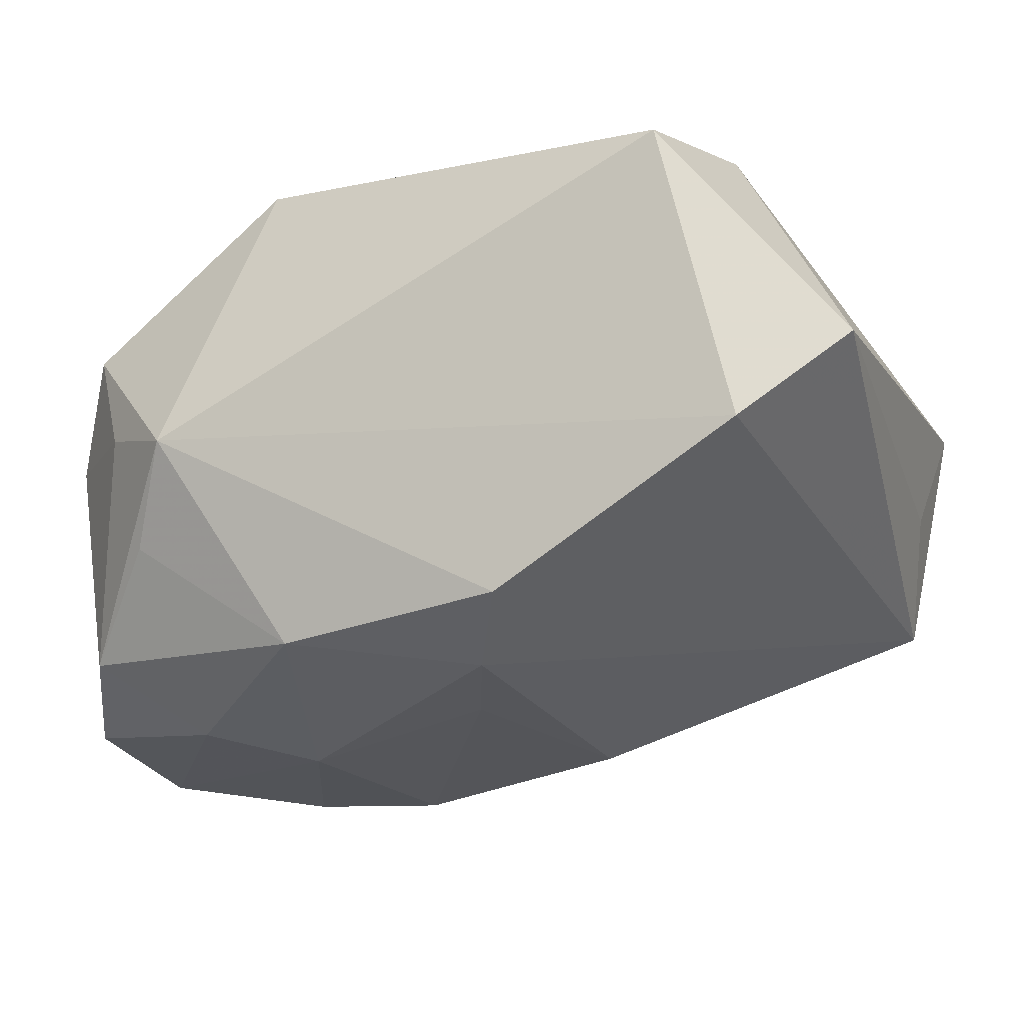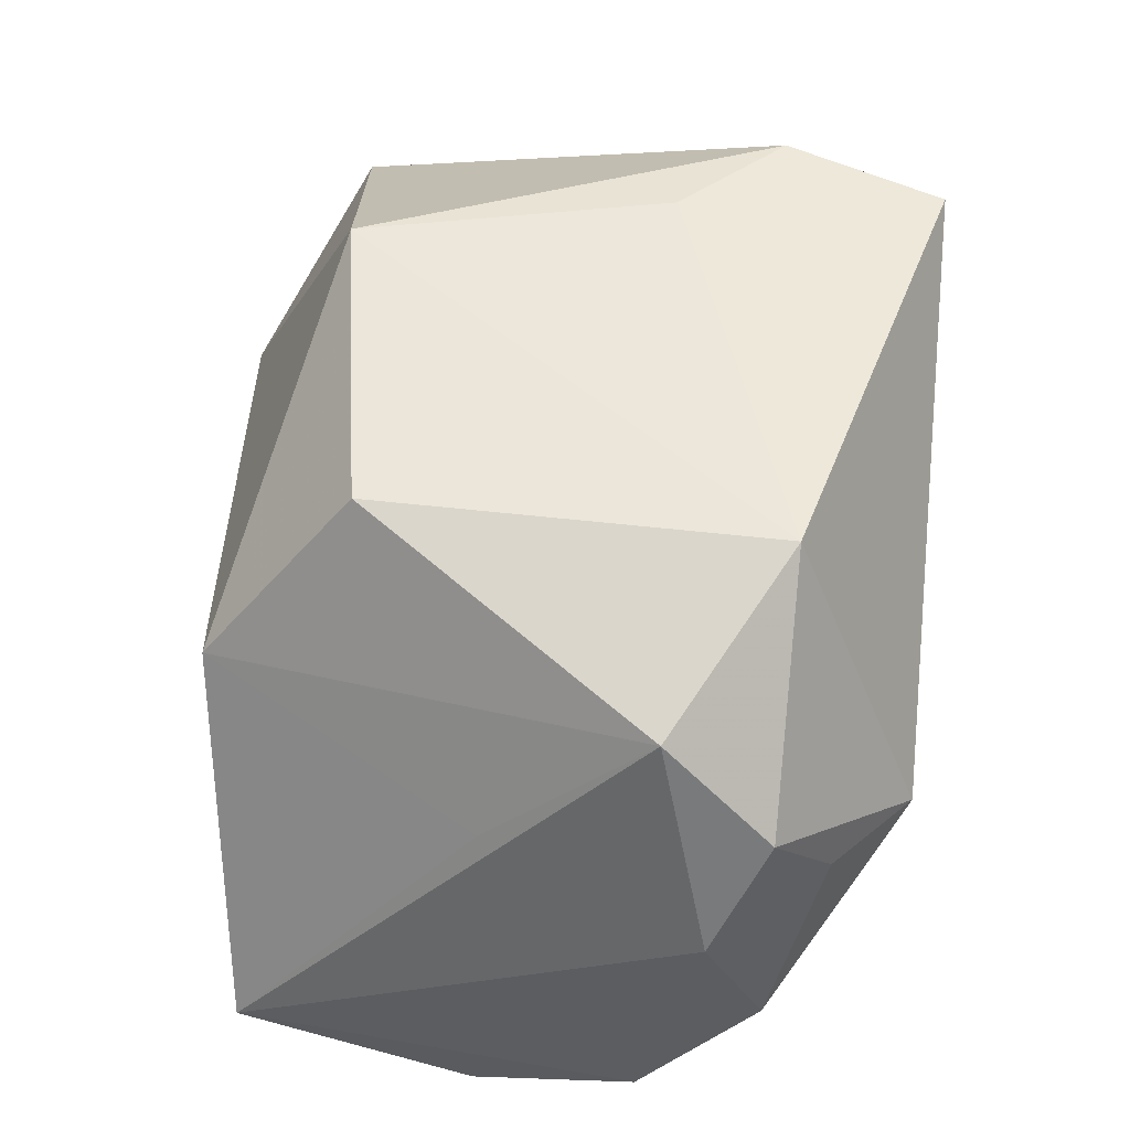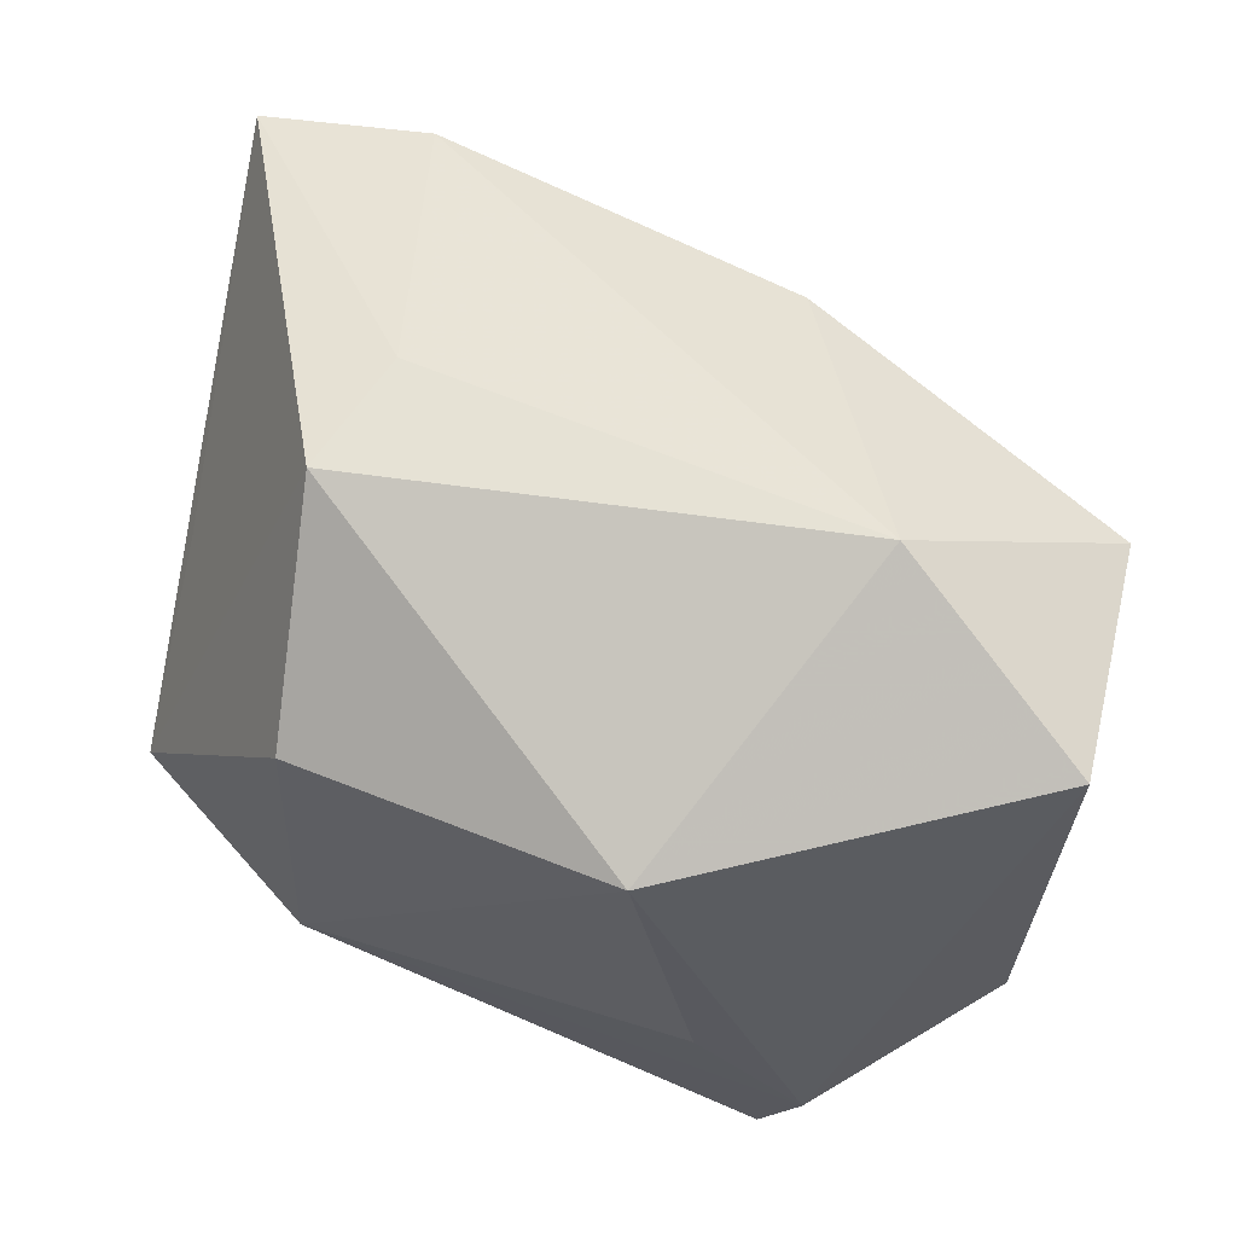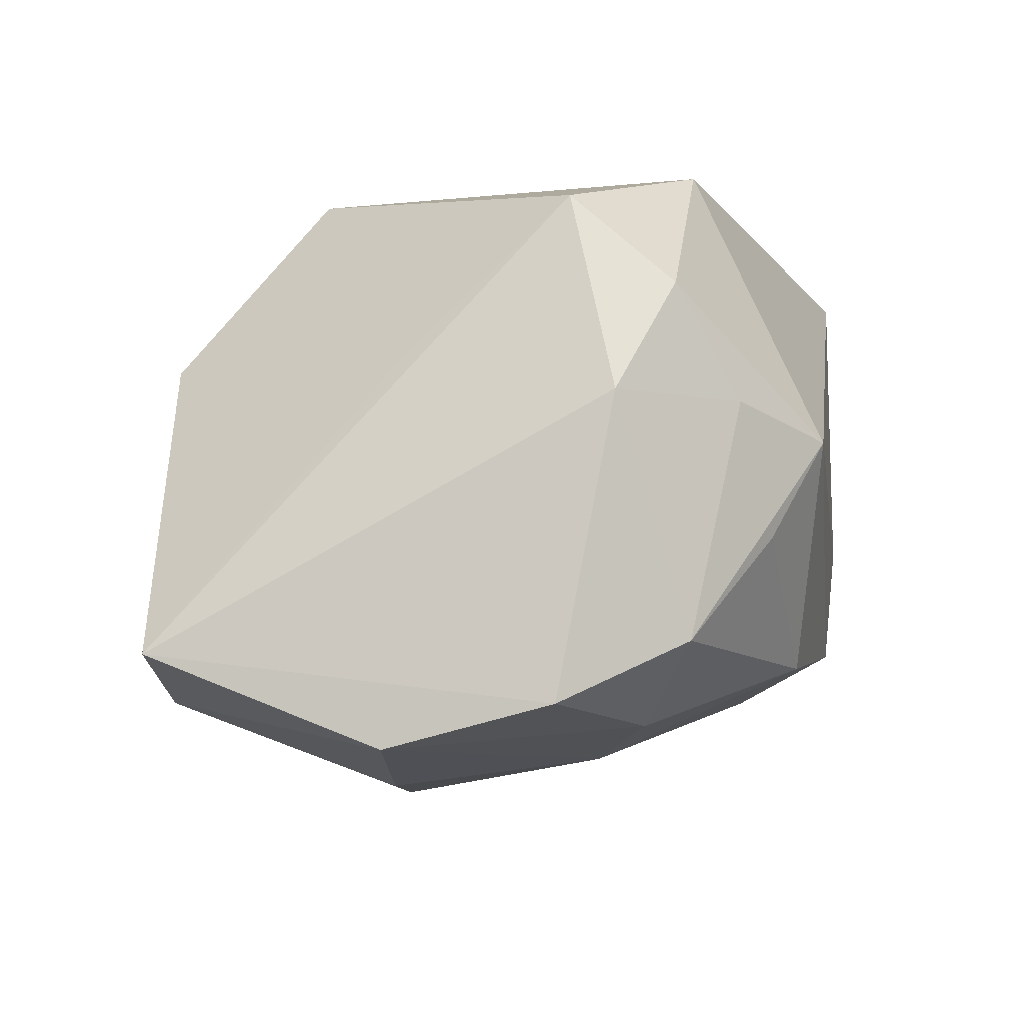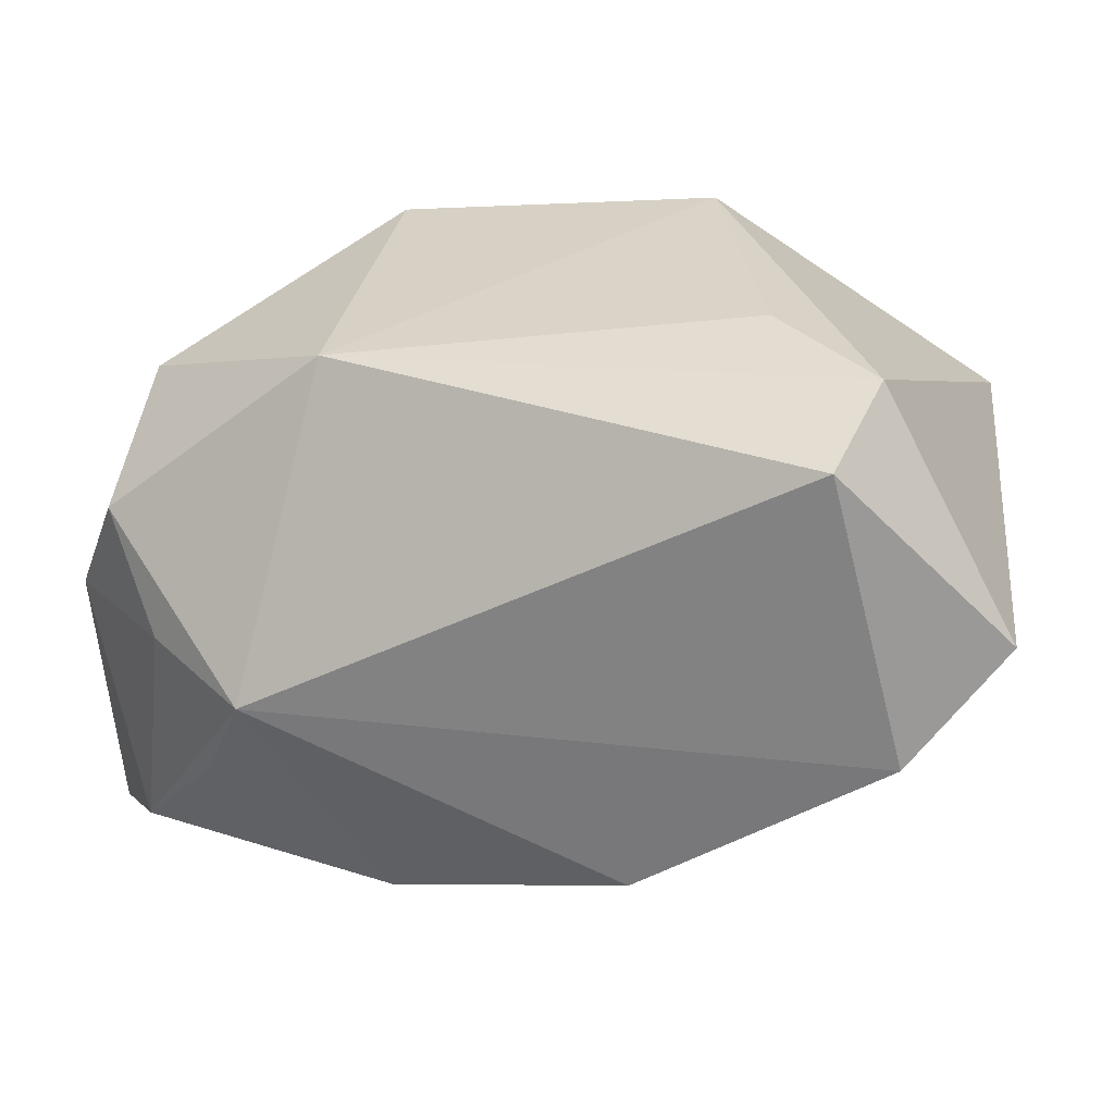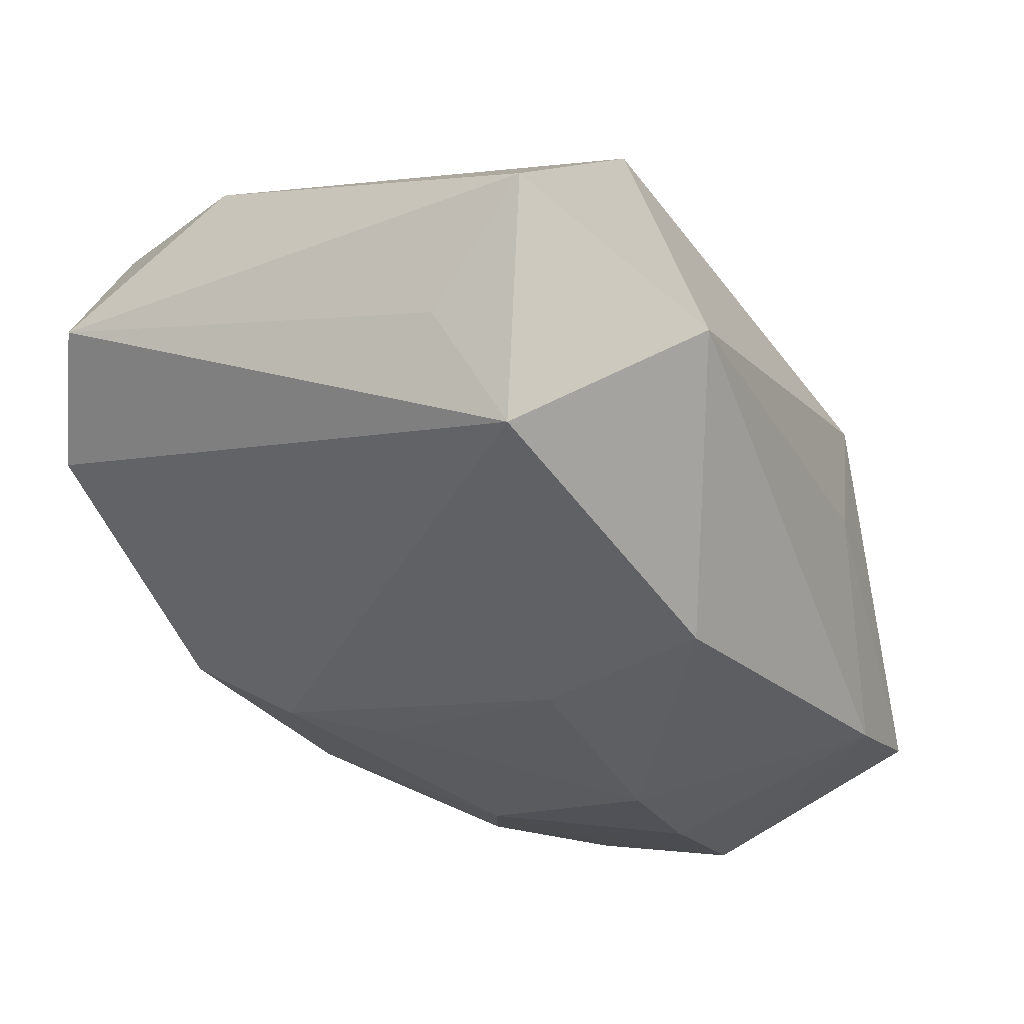
<metadata>
{"format":"obj","ext":"obj","renderer":"f3d","projection":"perspective","resolution":1024,"background":"white","views":[{"elev":-12.8,"azim":19.4,"up":"+Z"},{"elev":53.1,"azim":-84.8,"up":"+Z"},{"elev":63.6,"azim":23.3,"up":"+Y"},{"elev":-9.2,"azim":-81.1,"up":"+Z"},{"elev":28.6,"azim":5.7,"up":"+Z"},{"elev":-25.9,"azim":118.7,"up":"+Z"}]}
</metadata>
<code>
v 0.03171 -0.03024 -0.002541
v 0.008638 0.009107 -0.02582
v 0.0139 0.02051 0.02643
v 0.04095 0.02363 0.007413
v -0.03723 0.02644 -0.01929
v 0.03744 0.02057 -0.01365
v -0.02203 -0.03024 -6.372e-05
v -0.01484 -0.009378 -0.02716
v -0.03329 -0.01925 -0.01848
v -0.03465 -0.01844 0.01165
v -0.03884 -0.01373 0.001782
v 0.02282 0.03239 -0.0008058
v -0.01448 0.01644 0.02571
v 0.002689 -0.01215 -0.02335
v -0.01668 0.02955 -0.001955
v 0.007894 0.02354 -0.0224
v -0.01026 -0.02717 -0.01886
v 0.02886 -0.016 0.02511
v -0.03019 -0.02348 0.002188
v 0.01009 -0.02948 -0.01588
v 0.0196 -0.006897 0.02643
v -0.01611 -0.01873 0.02643
v 0.03956 0.01452 -0.002699
v -0.02325 0.02784 -0.02231
v -0.03282 0.005049 0.006716
v -0.01001 0.008913 -0.02989
v 0.04053 -0.02398 0.005722
v -0.02417 -0.01448 -0.02486
v 0.02497 -0.03015 0.02357
v -0.02586 -0.02576 -0.008973
v -0.01872 0.02949 0.008956
v -0.02193 0.007904 -0.02975
v -0.03754 0.005901 -0.02747
v -0.03844 -0.008631 -0.02393
v -0.03191 -0.009157 0.02052
v 0.006039 -0.02112 -0.02073
f 13 3 31
f 31 3 12
f 1 27 29
f 27 23 4
f 12 3 4
f 15 31 12
f 5 31 15
f 12 16 24
f 24 15 12
f 5 15 24
f 22 3 13
f 13 31 35
f 35 22 13
f 10 22 35
f 7 1 29
f 29 22 7
f 7 22 10
f 6 16 12
f 12 4 6
f 6 4 23
f 27 1 6
f 6 23 27
f 3 22 21
f 29 27 18
f 27 4 18
f 18 22 29
f 18 21 22
f 18 4 3
f 3 21 18
f 26 24 16
f 32 24 26
f 11 35 5
f 10 35 11
f 25 31 5
f 5 35 25
f 25 35 31
f 1 7 20
f 36 6 20
f 20 6 1
f 14 26 2
f 2 6 36
f 36 14 2
f 16 6 2
f 2 26 16
f 17 20 7
f 9 28 17
f 36 20 17
f 5 24 33
f 33 24 32
f 10 11 19
f 11 9 19
f 19 7 10
f 19 9 7
f 32 26 8
f 8 33 32
f 28 33 8
f 8 14 36
f 8 26 14
f 36 17 8
f 8 17 28
f 7 9 30
f 30 17 7
f 9 17 30
f 34 28 9
f 34 33 28
f 34 9 11
f 34 11 5
f 5 33 34

</code>
